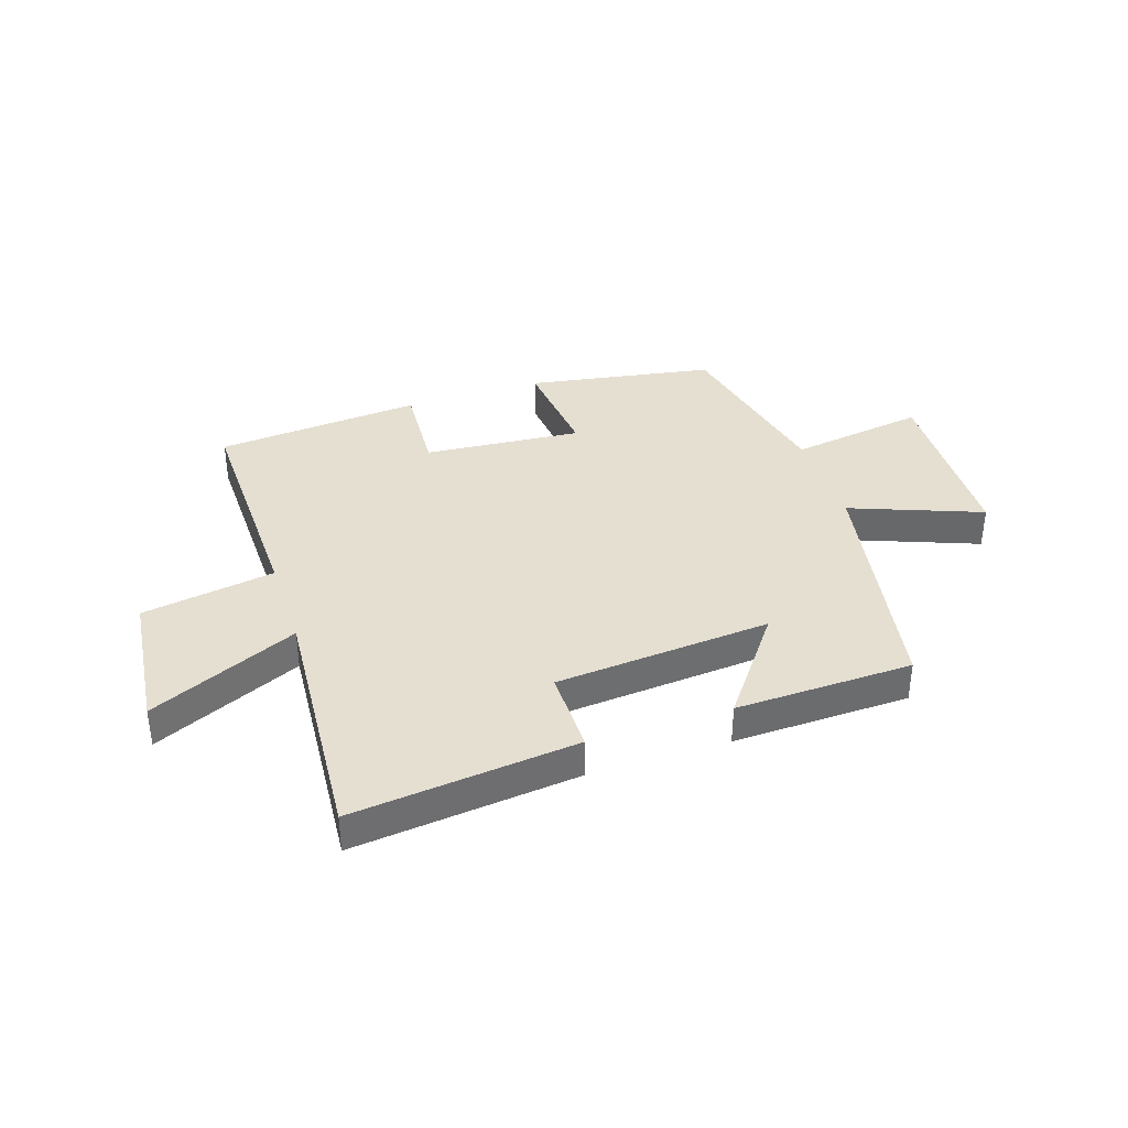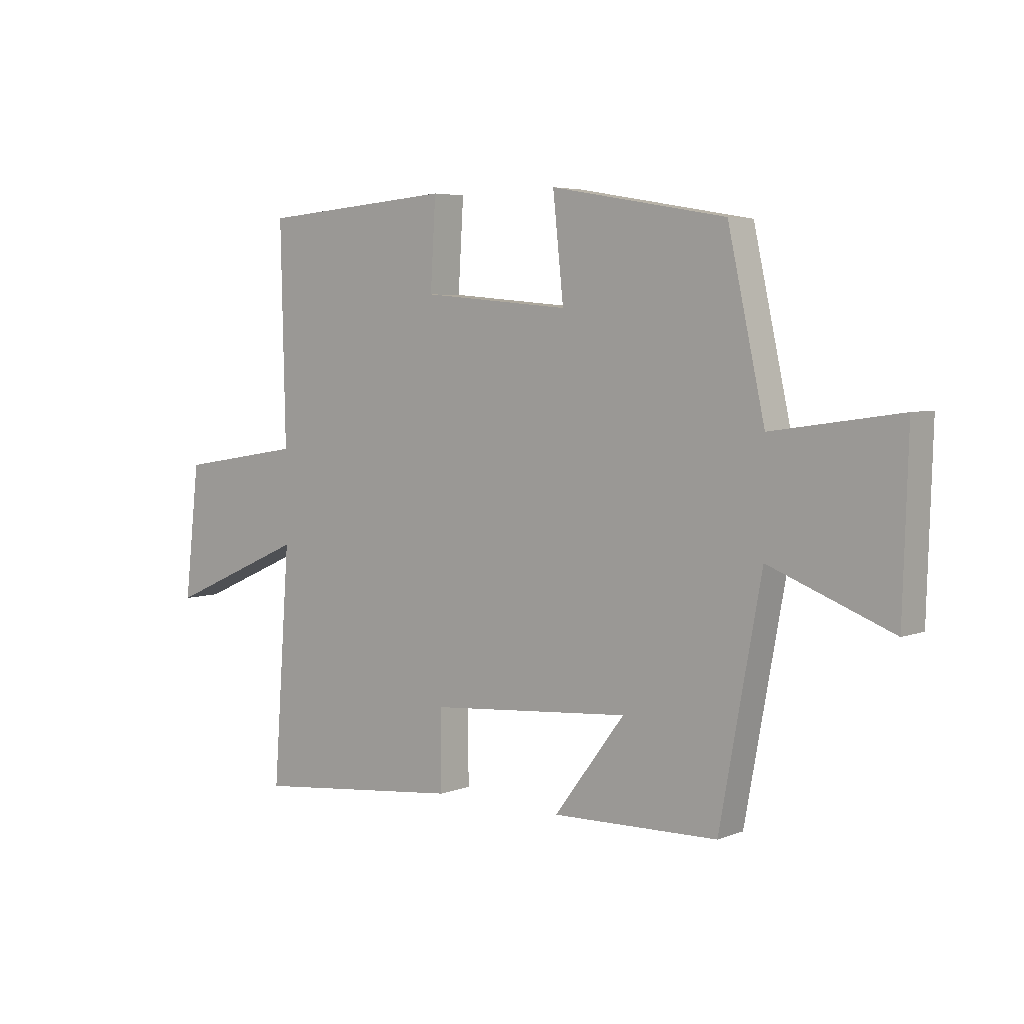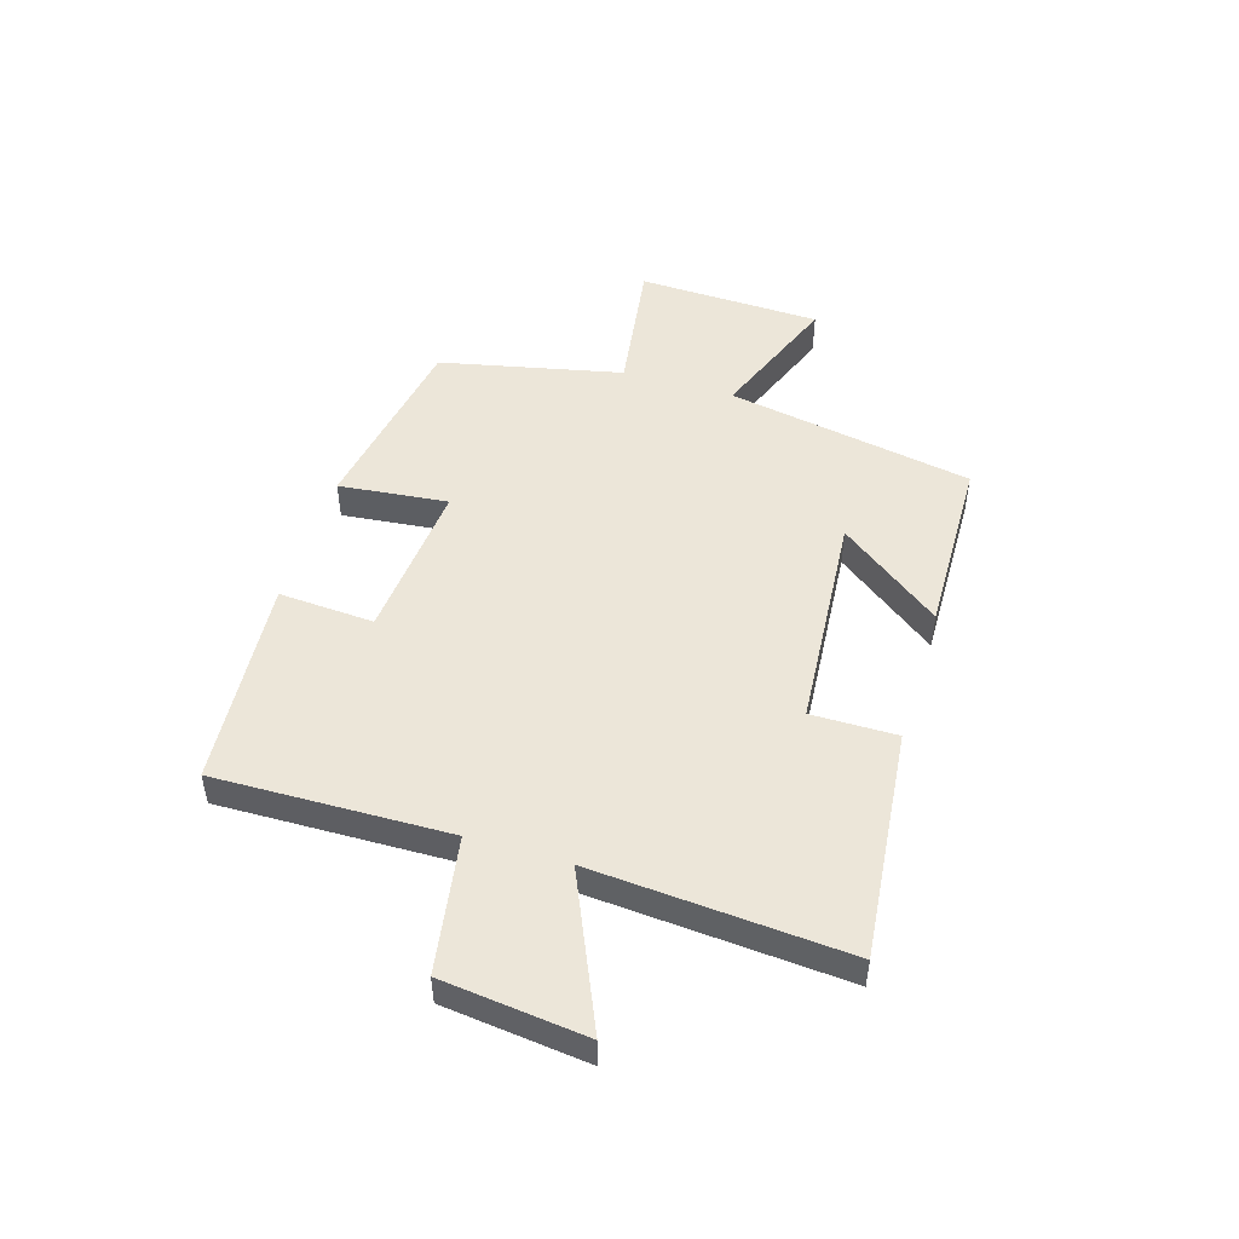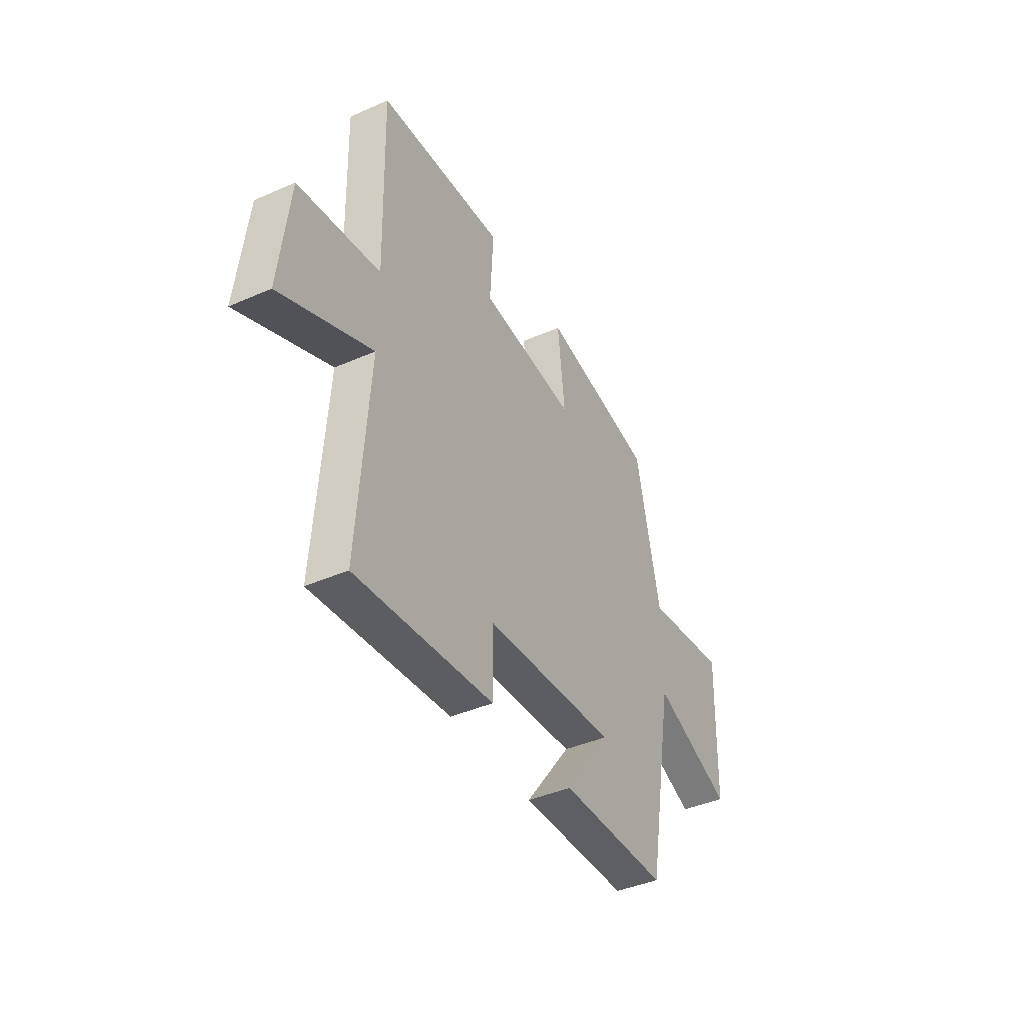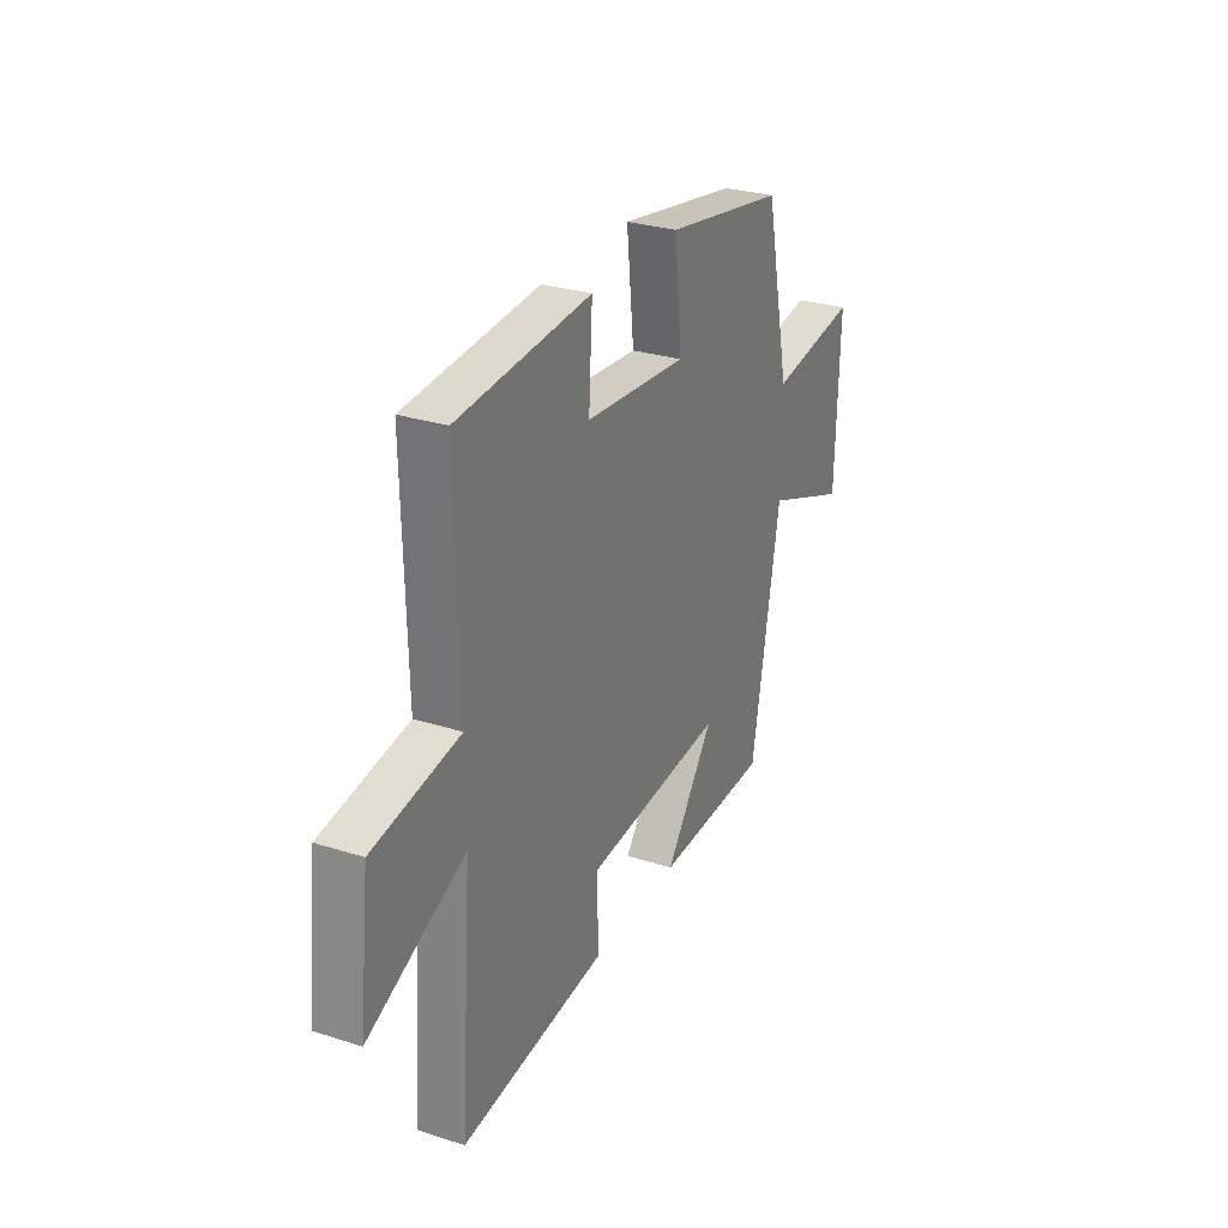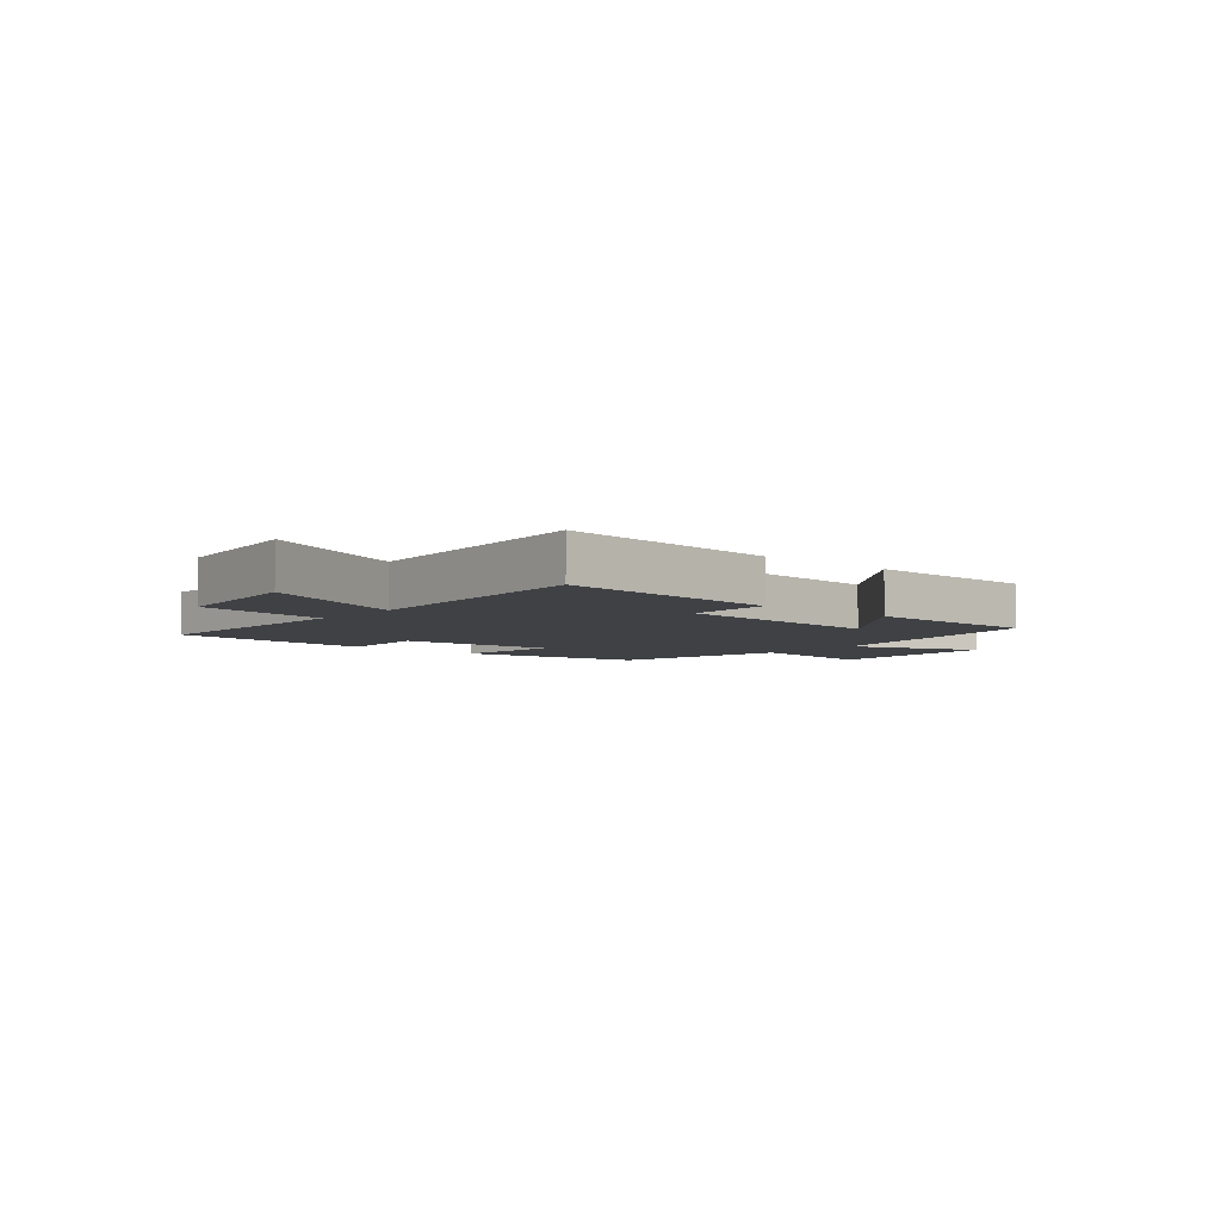
<metadata>
{"format":"obj","ext":"obj","renderer":"f3d","projection":"perspective","resolution":1024,"background":"white","views":[{"elev":37.4,"azim":161.7,"up":"+Y"},{"elev":4.9,"azim":-140.4,"up":"+Z"},{"elev":49.2,"azim":107.0,"up":"+Y"},{"elev":-41.3,"azim":118.0,"up":"+Z"},{"elev":28.5,"azim":115.6,"up":"+Z"},{"elev":-5.3,"azim":139.4,"up":"+Y"}]}
</metadata>
<code>
v -0.431 0.07 0.443
v -0.102 0.07 0.5
v -0.122 0.07 0.311
v 0.156 0.07 0.335
v 0.146 0.07 0.5
v 0.509 0.07 0.471
v 0.5 0.07 0.067
v 0.734 0.07 0.029
v 0.762 0.07 -0.219
v 0.5 0.07 -0.103
v 0.532 0.07 -0.541
v 0.136 0.07 -0.5
v 0.137 0.07 -0.353
v -0.243 0.07 -0.323
v -0.11 0.07 -0.5
v -0.422 0.07 -0.493
v -0.5 0.07 -0.066
v -0.73 0.07 -0.155
v -0.74 0.07 0.163
v -0.5 0.07 0.128
v -0.431 0 0.443
v -0.102 0 0.5
v -0.122 0 0.311
v 0.156 0 0.335
v 0.146 0 0.5
v 0.509 0 0.471
v 0.5 0 0.067
v 0.734 0 0.029
v 0.762 0 -0.219
v 0.5 0 -0.103
v 0.532 0 -0.541
v 0.136 0 -0.5
v 0.137 0 -0.353
v -0.243 0 -0.323
v -0.11 0 -0.5
v -0.422 0 -0.493
v -0.5 0 -0.066
v -0.73 0 -0.155
v -0.74 0 0.163
v -0.5 0 0.128
f 17 18 19 20
f 14 15 16 17
f 13 14 17 20
f 10 11 12 13
f 10 13 20 1
f 7 8 9 10
f 4 5 6 7
f 3 4 7 10
f 1 2 3
f 1 3 10
f 40 39 38 37
f 37 36 35 34
f 40 37 34 33
f 33 32 31 30
f 21 40 33 30
f 30 29 28 27
f 27 26 25 24
f 30 27 24 23
f 23 22 21
f 30 23 21
f 1 21 22 2
f 2 22 23 3
f 3 23 24 4
f 4 24 25 5
f 5 25 26 6
f 6 26 27 7
f 7 27 28 8
f 8 28 29 9
f 9 29 30 10
f 10 30 31 11
f 11 31 32 12
f 12 32 33 13
f 13 33 34 14
f 14 34 35 15
f 15 35 36 16
f 16 36 37 17
f 17 37 38 18
f 18 38 39 19
f 19 39 40 20
f 20 40 21 1

</code>
